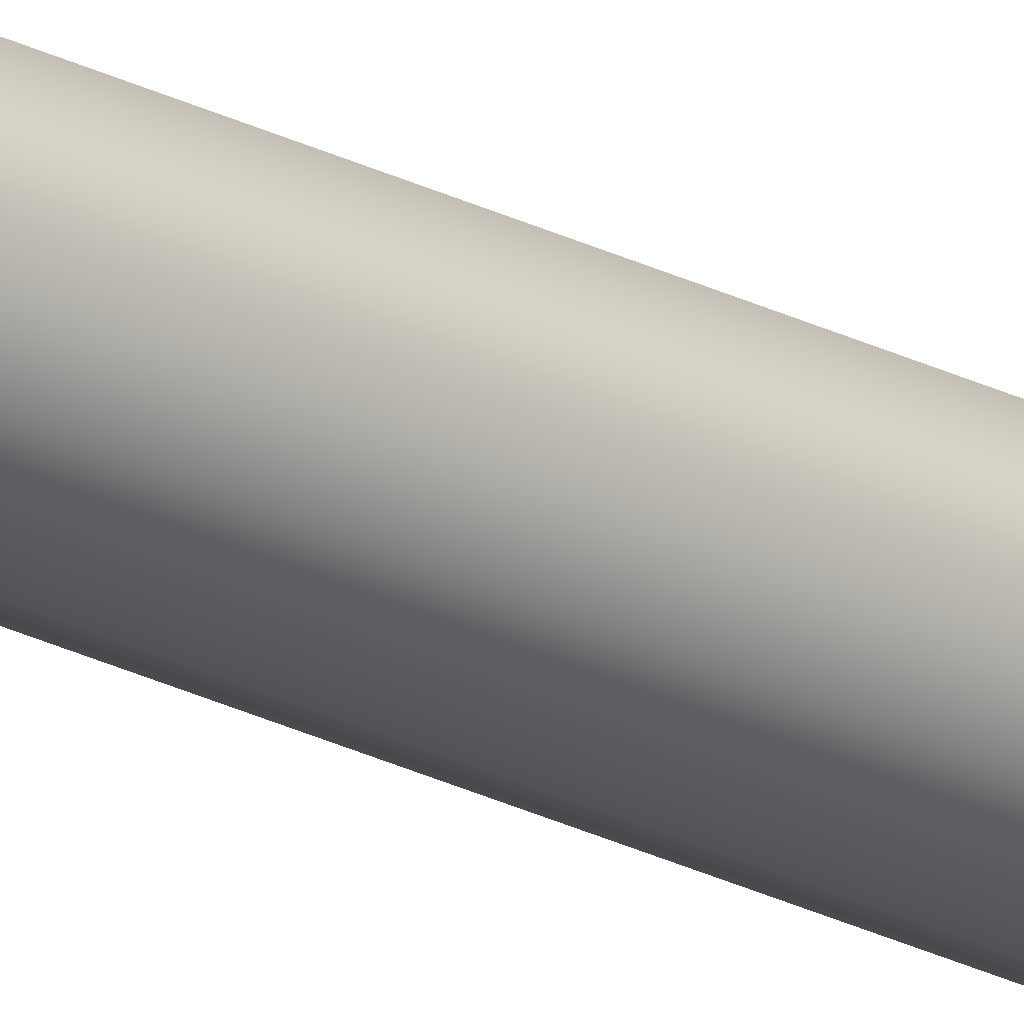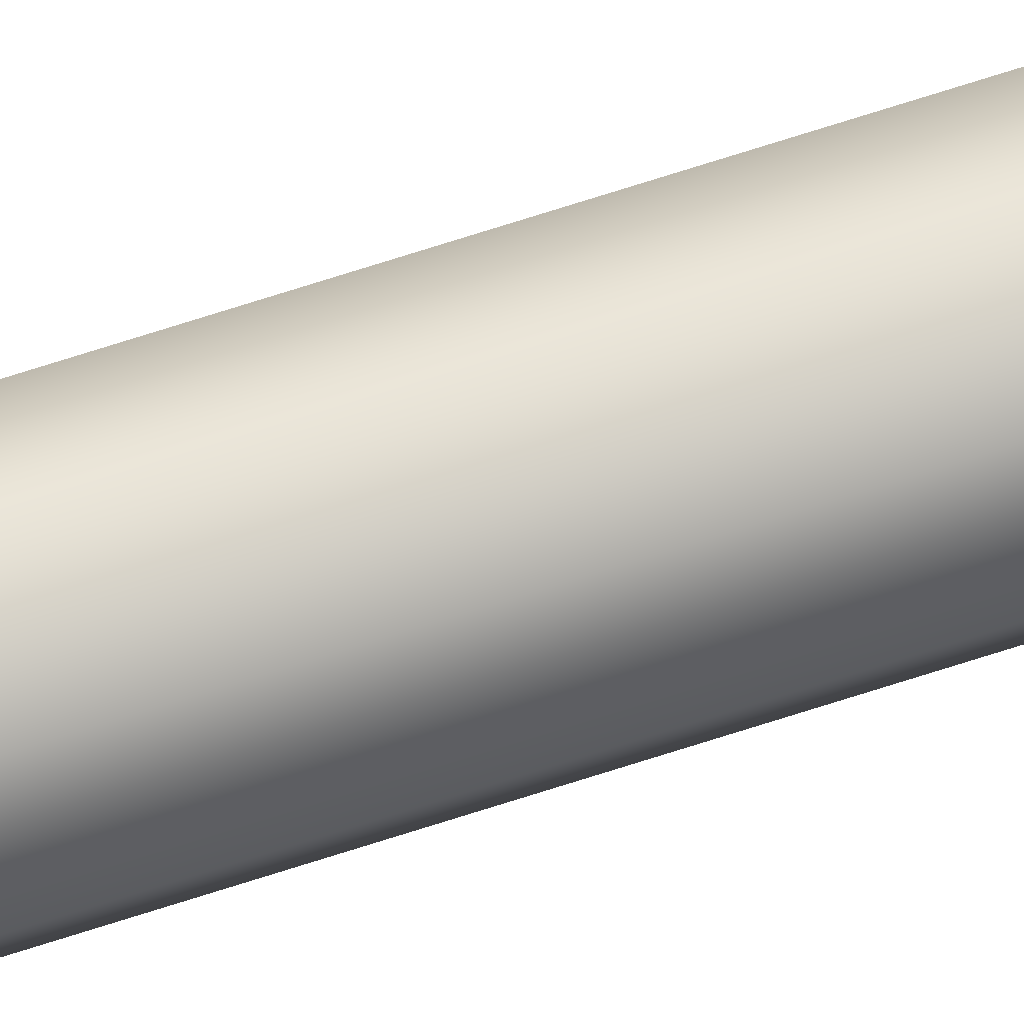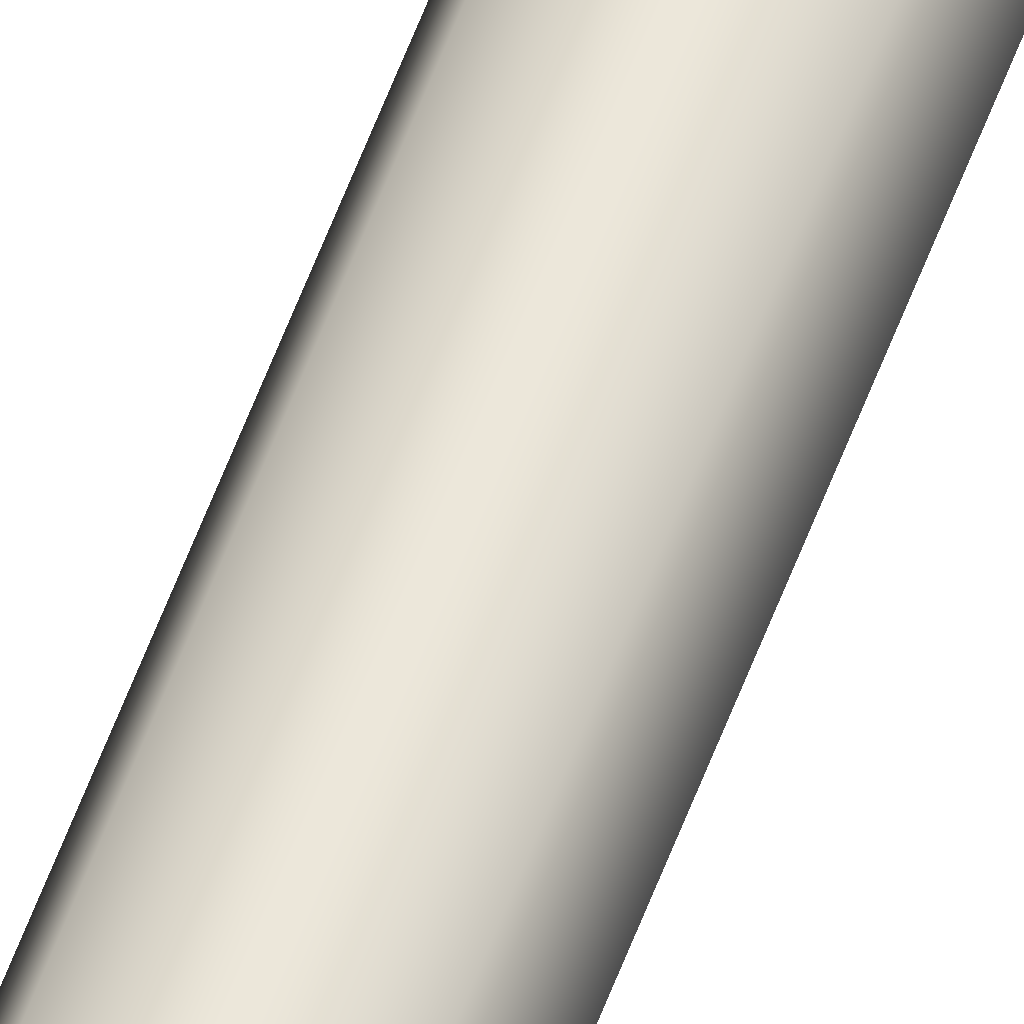
<metadata>
{"format":"obj","ext":"obj","renderer":"f3d","projection":"perspective","resolution":1024,"background":"white","views":[{"elev":-21.9,"azim":-133.4,"up":"+Y"},{"elev":60.2,"azim":-109.4,"up":"+Y"},{"elev":54.0,"azim":-160.7,"up":"+Y"}]}
</metadata>
<code>
o _Geometry_0
v -2645 7.512e+04 2.675e+04
v -2667 7.511e+04 2.675e+04
v -2689 7.512e+04 2.675e+04
v -2698 75140 2.675e+04
v -2689 7.516e+04 2.675e+04
v -2667 7.517e+04 2.675e+04
v -2645 7.516e+04 2.675e+04
v -2636 75140 2.675e+04
v -2636 75140 3.694e+04
v -2645 7.516e+04 3.694e+04
v -2667 7.517e+04 3.694e+04
v -2689 7.516e+04 3.694e+04
v -2698 75140 3.694e+04
v -2689 7.512e+04 3.694e+04
v -2667 7.511e+04 3.694e+04
v -2645 7.512e+04 3.694e+04
v -2645 7.512e+04 2.675e+04
v -2667 7.511e+04 2.675e+04
v -2689 7.512e+04 2.675e+04
v -2698 75140 2.675e+04
v -2689 7.516e+04 2.675e+04
v -2667 7.517e+04 2.675e+04
v -2645 7.516e+04 2.675e+04
v -2636 75140 2.675e+04
v -2636 75140 3.694e+04
v -2645 7.516e+04 3.694e+04
v -2667 7.517e+04 3.694e+04
v -2689 7.516e+04 3.694e+04
v -2698 75140 3.694e+04
v -2689 7.512e+04 3.694e+04
v -2667 7.511e+04 3.694e+04
v -2645 7.512e+04 3.694e+04
f 17 18 19
f 17 19 20
f 17 20 21
f 17 21 22
f 17 22 23
f 17 23 24
f 25 26 27
f 25 27 28
f 25 28 29
f 25 29 30
f 25 30 31
f 25 31 32
f 8 7 10
f 8 10 9
f 7 6 11
f 7 11 10
f 6 5 12
f 6 12 11
f 5 4 13
f 5 13 12
f 4 3 14
f 4 14 13
f 3 2 15
f 3 15 14
f 2 1 16
f 2 16 15
f 1 8 9
f 1 9 16

</code>
